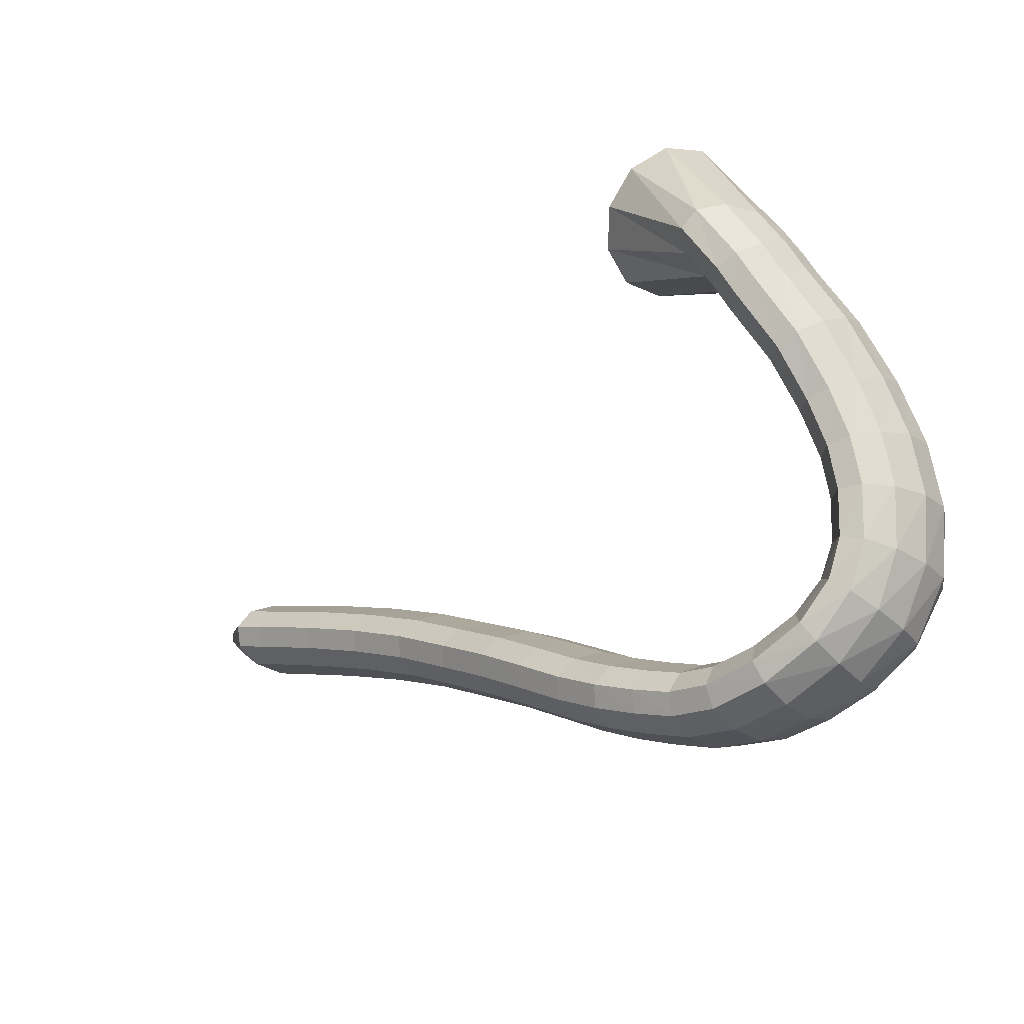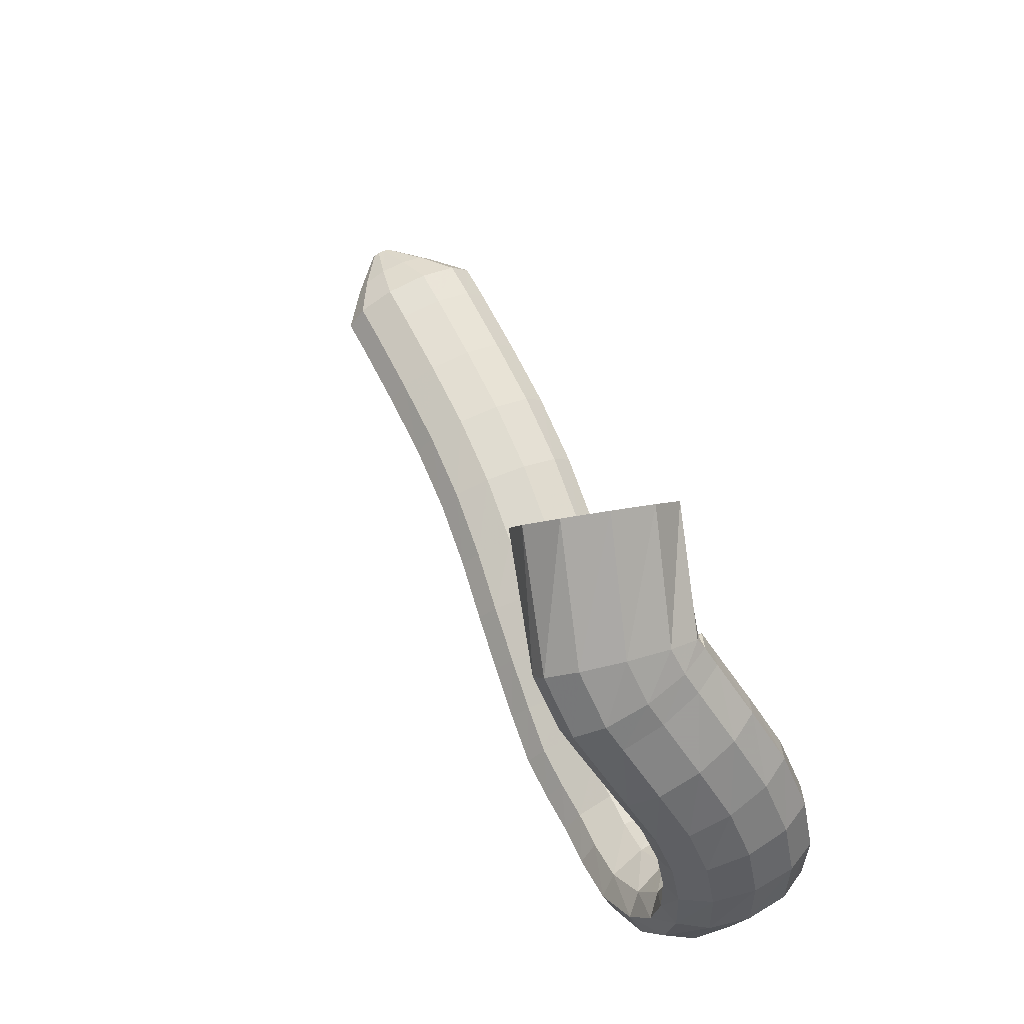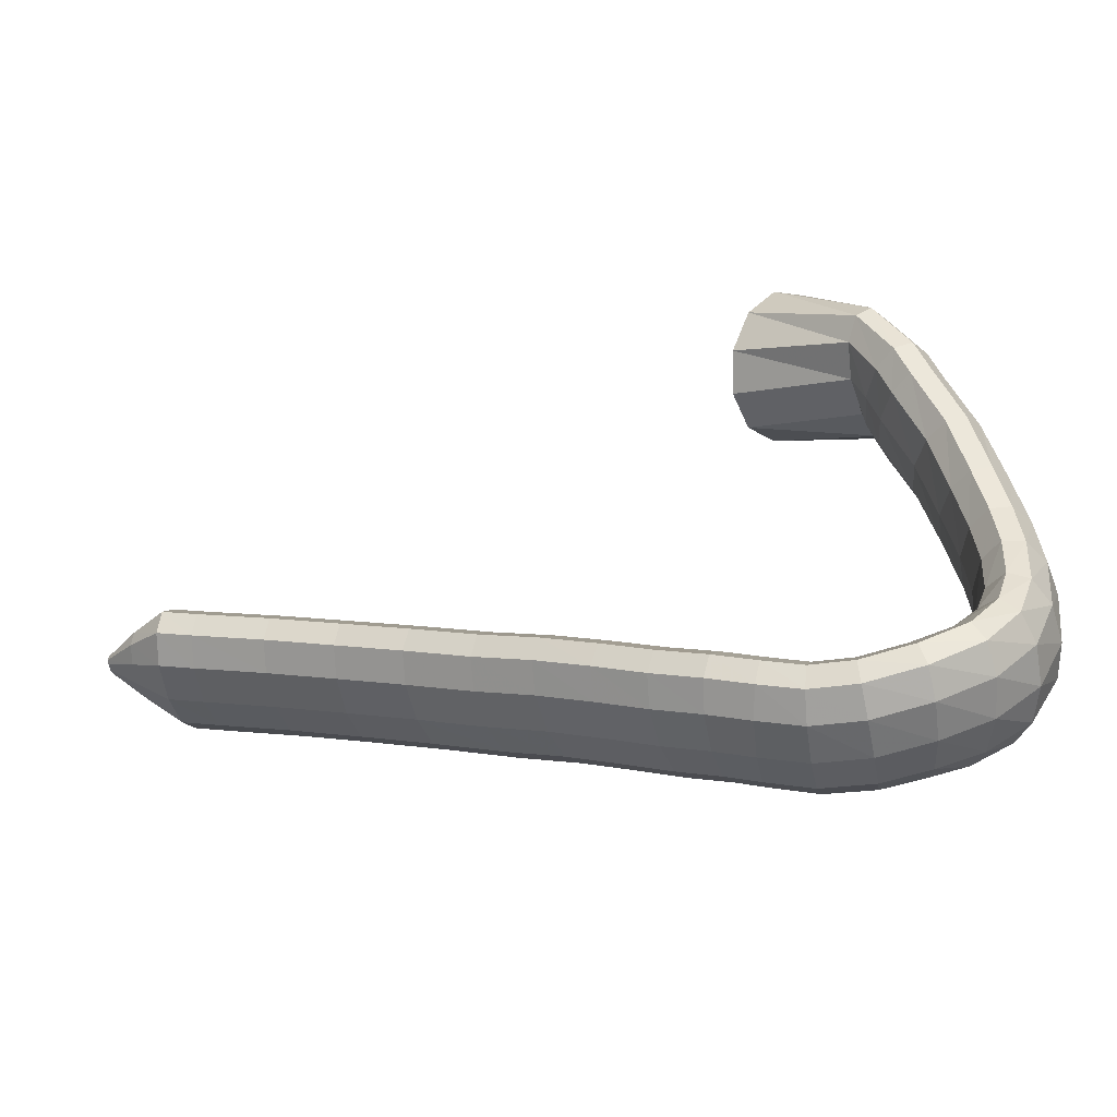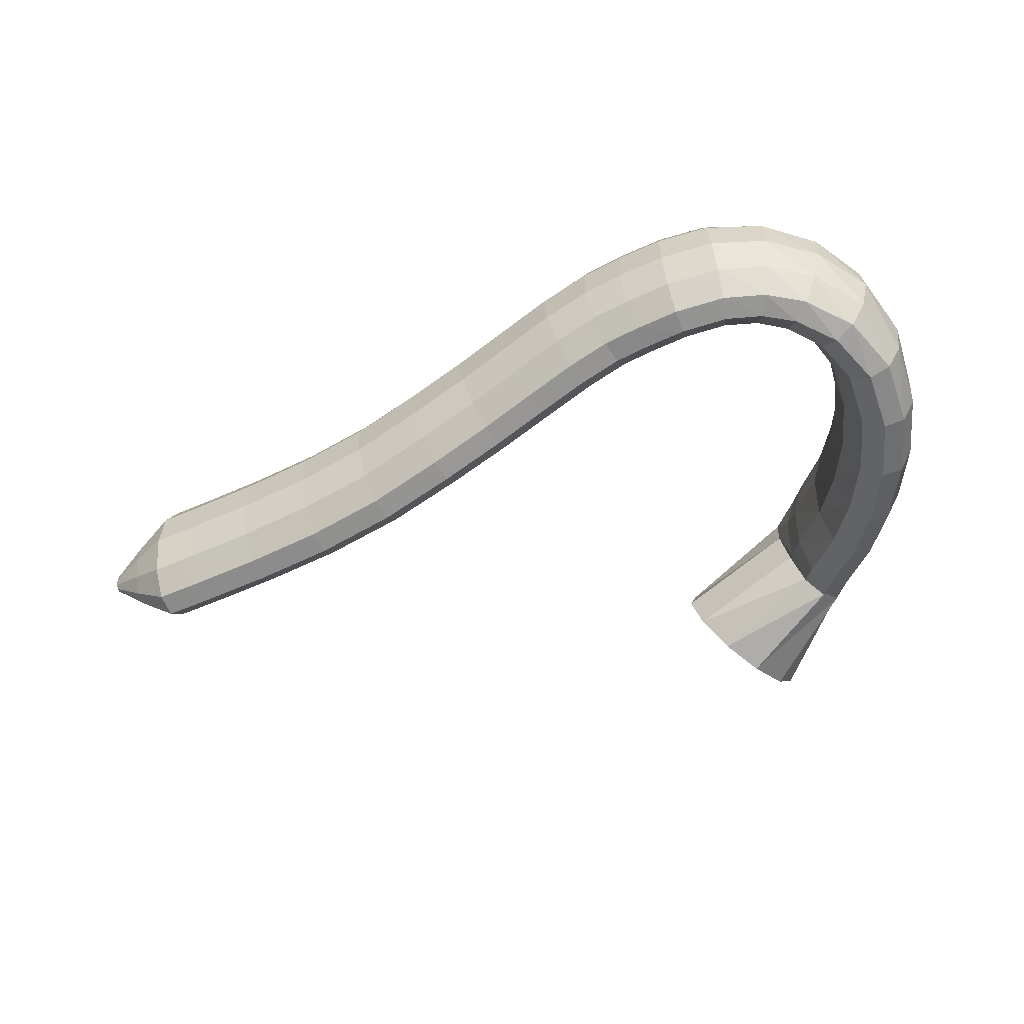
<metadata>
{"format":"obj","ext":"obj","renderer":"f3d","projection":"perspective","resolution":1024,"background":"white","views":[{"elev":-26.0,"azim":39.3,"up":"+Y"},{"elev":47.3,"azim":64.4,"up":"+Y"},{"elev":-55.0,"azim":9.5,"up":"+Y"},{"elev":-60.0,"azim":10.3,"up":"+Z"}]}
</metadata>
<code>
g tube1
v 119 66.88 184.5
v 119 67.01 184.2
v 119 67.21 183.9
v 119.1 67.42 183.9
v 119.1 67.57 184.1
v 119.1 67.62 184.5
v 119.1 67.55 184.9
v 119.1 67.37 185.2
v 119.1 67.16 185.4
v 119 66.97 185.3
v 119 66.87 185
v 119 66.88 184.5
v 121 65.27 184.3
v 121 65.79 182.7
v 121.2 66.6 181.7
v 121.4 67.44 181.6
v 121.5 68.05 182.4
v 121.7 68.24 183.9
v 121.7 67.94 185.6
v 121.6 67.24 186.9
v 121.4 66.38 187.5
v 121.2 65.63 187.1
v 121.1 65.21 185.9
v 121 65.27 184.3
v 123.1 63.77 183.9
v 123.1 64.63 181.3
v 123.4 65.98 179.7
v 123.7 67.38 179.5
v 124 68.39 180.9
v 124.3 68.69 183.4
v 124.3 68.19 186.2
v 124.1 67.04 188.4
v 123.8 65.61 189.3
v 123.5 64.35 188.7
v 123.2 63.66 186.7
v 123.1 63.77 183.9
v 125.4 63.17 183.8
v 125.5 64.02 181.2
v 125.8 65.35 179.6
v 126.2 66.74 179.4
v 126.5 67.76 180.8
v 126.7 68.07 183.3
v 126.7 67.58 186
v 126.4 66.44 188.2
v 126.1 65.02 189.2
v 125.7 63.76 188.5
v 125.5 63.07 186.5
v 125.4 63.17 183.8
v 130.1 61.91 183.6
v 130.2 62.75 181.1
v 130.6 64.07 179.4
v 131 65.46 179.3
v 131.3 66.47 180.6
v 131.4 66.79 183.1
v 131.4 66.3 185.9
v 131.1 65.17 188.1
v 130.8 63.76 189
v 130.4 62.51 188.4
v 130.1 61.82 186.4
v 130.1 61.91 183.6
v 134.6 60.53 183.5
v 134.8 61.34 180.9
v 135.3 62.64 179.3
v 135.7 64 179.1
v 136.1 65.01 180.5
v 136.2 65.33 183
v 136 64.87 185.8
v 135.7 63.78 188
v 135.2 62.39 188.9
v 134.8 61.15 188.3
v 134.6 60.46 186.3
v 134.6 60.53 183.5
v 139 58.9 183.6
v 139.5 59.65 181
v 140 60.89 179.4
v 140.6 62.22 179.2
v 140.9 63.23 180.6
v 141 63.59 183.1
v 140.7 63.18 185.8
v 140.2 62.15 188
v 139.6 60.81 189
v 139.1 59.59 188.3
v 138.9 58.88 186.3
v 139 58.9 183.6
v 143.4 56.94 183.9
v 143.9 57.62 181.4
v 144.6 58.81 179.7
v 145.3 60.11 179.6
v 145.6 61.13 180.9
v 145.5 61.53 183.4
v 145.1 61.19 186.2
v 144.5 60.22 188.4
v 143.8 58.92 189.3
v 143.3 57.71 188.6
v 143.1 56.97 186.7
v 143.4 56.94 183.9
v 147.1 55.21 184.4
v 147.7 55.86 181.8
v 148.5 57.02 180.2
v 149.1 58.31 180
v 149.5 59.33 181.4
v 149.4 59.75 183.9
v 148.9 59.43 186.6
v 148.2 58.48 188.8
v 147.5 57.21 189.7
v 147 56 189.1
v 146.9 55.26 187.1
v 147.1 55.21 184.4
v 150.5 53.51 184.7
v 151 54.18 182.1
v 151.8 55.34 180.5
v 152.4 56.62 180.4
v 152.8 57.61 181.7
v 152.8 58.01 184.2
v 152.4 57.68 186.9
v 151.7 56.74 189.1
v 151 55.47 190.1
v 150.4 54.28 189.4
v 150.2 53.55 187.5
v 150.5 53.51 184.7
v 153.7 51.89 185
v 154.2 52.59 182.4
v 154.9 53.77 180.8
v 155.5 55.07 180.6
v 155.9 56.07 182
v 155.9 56.45 184.4
v 155.5 56.1 187.2
v 154.9 55.12 189.4
v 154.2 53.83 190.3
v 153.6 52.63 189.7
v 153.5 51.91 187.7
v 153.7 51.89 185
v 156.6 50.63 185.2
v 156.9 51.41 182.6
v 157.4 52.67 181
v 158 54.01 180.8
v 158.3 55 182.2
v 158.4 55.33 184.6
v 158.2 54.9 187.4
v 157.8 53.84 189.6
v 157.2 52.48 190.5
v 156.7 51.27 189.9
v 156.5 50.57 187.9
v 156.6 50.63 185.2
v 159 49.76 185.1
v 159.1 50.63 182.5
v 159.4 51.96 180.8
v 159.9 53.33 180.7
v 160.3 54.32 182
v 160.5 54.6 184.5
v 160.6 54.08 187.3
v 160.3 52.94 189.5
v 159.9 51.53 190.4
v 159.5 50.3 189.8
v 159.2 49.64 187.8
v 159 49.76 185.1
v 162 48.9 184.9
v 162.1 49.74 182.3
v 162.3 51.08 180.6
v 162.6 52.5 180.5
v 162.8 53.54 181.8
v 162.9 53.87 184.3
v 162.9 53.4 187.1
v 162.7 52.26 189.3
v 162.4 50.82 190.2
v 162.2 49.54 189.6
v 162 48.83 187.6
v 162 48.9 184.9
v 165.4 48.54 185
v 165.5 49.37 182.4
v 165.5 50.71 180.7
v 165.5 52.15 180.6
v 165.4 53.23 181.9
v 165.3 53.6 184.4
v 165.2 53.15 187.2
v 165.1 52.02 189.4
v 165.1 50.56 190.3
v 165.2 49.25 189.7
v 165.3 48.5 187.7
v 165.4 48.54 185
v 169 49.07 185.2
v 168.7 49.79 182.6
v 168.3 51.04 180.9
v 167.9 52.42 180.7
v 167.6 53.49 182
v 167.5 53.92 184.5
v 167.7 53.56 187.3
v 168.1 52.54 189.5
v 168.5 51.17 190.5
v 168.9 49.89 189.9
v 169 49.11 187.9
v 169 49.07 185.2
v 172.4 50.56 185
v 171.7 50.96 182.3
v 170.8 51.89 180.6
v 170 53.07 180.4
v 169.5 54.12 181.7
v 169.5 54.7 184.1
v 170 54.64 186.9
v 170.7 53.95 189.1
v 171.6 52.85 190.1
v 172.3 51.69 189.6
v 172.6 50.84 187.7
v 172.4 50.56 185
v 175.3 53.22 184.7
v 174.7 53.33 182
v 173.6 53.88 180.2
v 172.5 54.7 179.9
v 171.6 55.53 181.1
v 171.2 56.1 183.5
v 171.5 56.23 186.3
v 172.3 55.88 188.6
v 173.5 55.17 189.7
v 174.5 54.31 189.3
v 175.2 53.58 187.4
v 175.3 53.22 184.7
v 177.1 56.88 184.6
v 176.7 56.99 181.9
v 175.7 57.29 180.1
v 174.4 57.68 179.7
v 173.2 58.04 180.8
v 172.4 58.25 183.2
v 172.4 58.26 186
v 173.1 58.05 188.4
v 174.3 57.69 189.6
v 175.6 57.3 189.2
v 176.7 57 187.3
v 177.1 56.88 184.6
v 177.6 61.06 184.9
v 177.4 61.35 182.2
v 176.4 61.56 180.3
v 175.1 61.64 179.9
v 173.7 61.55 181
v 172.8 61.32 183.3
v 172.7 61.03 186.1
v 173.3 60.77 188.5
v 174.5 60.62 189.7
v 175.9 60.63 189.4
v 177.1 60.79 187.6
v 177.6 61.06 184.9
v 177.3 64.94 185.5
v 177 65.53 182.9
v 176.1 65.82 181
v 174.7 65.73 180.5
v 173.4 65.27 181.6
v 172.5 64.61 183.8
v 172.4 63.94 186.5
v 173 63.48 188.9
v 174.2 63.37 190.1
v 175.6 63.66 189.8
v 176.8 64.25 188.1
v 177.3 64.94 185.5
v 176.4 68.71 186.7
v 176.1 69.61 184.2
v 175 70.05 182.3
v 173.7 69.88 181.8
v 172.4 69.16 182.8
v 171.7 68.12 184.9
v 171.7 67.09 187.6
v 172.4 66.39 189.8
v 173.7 66.25 191
v 175 66.71 190.8
v 176 67.63 189.2
v 176.4 68.71 186.7
v 175.3 72.52 188.4
v 174.8 73.53 185.9
v 173.7 73.96 184.1
v 172.4 73.67 183.6
v 171.2 72.77 184.5
v 170.6 71.53 186.6
v 170.7 70.35 189.2
v 171.5 69.61 191.4
v 172.8 69.53 192.6
v 174.1 70.15 192.4
v 175 71.26 190.8
v 175.3 72.52 188.4
v 173.6 76.04 190.1
v 173 77.01 187.6
v 172 77.38 185.8
v 170.7 77.02 185.3
v 169.5 76.06 186.2
v 169 74.79 188.2
v 169.1 73.62 190.8
v 170 72.93 193
v 171.2 72.92 194.3
v 172.5 73.61 194.1
v 173.3 74.77 192.5
v 173.6 76.04 190.1
v 172.9 77.6 190.8
v 172.4 78.41 188.2
v 171.4 78.65 186.4
v 170.1 78.24 185.9
v 169 77.32 186.8
v 168.4 76.18 188.9
v 168.5 75.18 191.6
v 169.2 74.63 193.9
v 170.4 74.72 195.1
v 171.7 75.41 194.9
v 172.6 76.48 193.3
v 172.9 77.6 190.8
v 171.4 80.16 191.5
v 171.6 80 188.8
v 171.2 79.34 186.8
v 170.3 78.38 186.2
v 169.2 77.43 187.1
v 168.2 76.79 189.4
v 167.7 76.66 192.1
v 167.9 77.09 194.6
v 168.6 77.93 195.9
v 169.6 78.93 195.8
v 170.7 79.76 194.1
v 171.4 80.16 191.5
v 166.8 87.55 190.4
v 166.9 86.96 187.7
v 166 85.35 185.5
v 164.4 83.24 184.7
v 162.5 81.29 185.4
v 160.9 80.13 187.5
v 160.2 80.12 190.2
v 160.6 81.27 192.8
v 162 83.21 194.3
v 163.8 85.33 194.4
v 165.6 86.94 192.9
v 166.8 87.55 190.4
f 1 2 14
f 14 13 1
f 2 3 15
f 15 14 2
f 3 4 16
f 16 15 3
f 4 5 17
f 17 16 4
f 5 6 18
f 18 17 5
f 6 7 19
f 19 18 6
f 7 8 20
f 20 19 7
f 8 9 21
f 21 20 8
f 9 10 22
f 22 21 9
f 10 11 23
f 23 22 10
f 11 12 24
f 24 23 11
f 13 14 26
f 26 25 13
f 14 15 27
f 27 26 14
f 15 16 28
f 28 27 15
f 16 17 29
f 29 28 16
f 17 18 30
f 30 29 17
f 18 19 31
f 31 30 18
f 19 20 32
f 32 31 19
f 20 21 33
f 33 32 20
f 21 22 34
f 34 33 21
f 22 23 35
f 35 34 22
f 23 24 36
f 36 35 23
f 25 26 38
f 38 37 25
f 26 27 39
f 39 38 26
f 27 28 40
f 40 39 27
f 28 29 41
f 41 40 28
f 29 30 42
f 42 41 29
f 30 31 43
f 43 42 30
f 31 32 44
f 44 43 31
f 32 33 45
f 45 44 32
f 33 34 46
f 46 45 33
f 34 35 47
f 47 46 34
f 35 36 48
f 48 47 35
f 37 38 50
f 50 49 37
f 38 39 51
f 51 50 38
f 39 40 52
f 52 51 39
f 40 41 53
f 53 52 40
f 41 42 54
f 54 53 41
f 42 43 55
f 55 54 42
f 43 44 56
f 56 55 43
f 44 45 57
f 57 56 44
f 45 46 58
f 58 57 45
f 46 47 59
f 59 58 46
f 47 48 60
f 60 59 47
f 49 50 62
f 62 61 49
f 50 51 63
f 63 62 50
f 51 52 64
f 64 63 51
f 52 53 65
f 65 64 52
f 53 54 66
f 66 65 53
f 54 55 67
f 67 66 54
f 55 56 68
f 68 67 55
f 56 57 69
f 69 68 56
f 57 58 70
f 70 69 57
f 58 59 71
f 71 70 58
f 59 60 72
f 72 71 59
f 61 62 74
f 74 73 61
f 62 63 75
f 75 74 62
f 63 64 76
f 76 75 63
f 64 65 77
f 77 76 64
f 65 66 78
f 78 77 65
f 66 67 79
f 79 78 66
f 67 68 80
f 80 79 67
f 68 69 81
f 81 80 68
f 69 70 82
f 82 81 69
f 70 71 83
f 83 82 70
f 71 72 84
f 84 83 71
f 73 74 86
f 86 85 73
f 74 75 87
f 87 86 74
f 75 76 88
f 88 87 75
f 76 77 89
f 89 88 76
f 77 78 90
f 90 89 77
f 78 79 91
f 91 90 78
f 79 80 92
f 92 91 79
f 80 81 93
f 93 92 80
f 81 82 94
f 94 93 81
f 82 83 95
f 95 94 82
f 83 84 96
f 96 95 83
f 85 86 98
f 98 97 85
f 86 87 99
f 99 98 86
f 87 88 100
f 100 99 87
f 88 89 101
f 101 100 88
f 89 90 102
f 102 101 89
f 90 91 103
f 103 102 90
f 91 92 104
f 104 103 91
f 92 93 105
f 105 104 92
f 93 94 106
f 106 105 93
f 94 95 107
f 107 106 94
f 95 96 108
f 108 107 95
f 97 98 110
f 110 109 97
f 98 99 111
f 111 110 98
f 99 100 112
f 112 111 99
f 100 101 113
f 113 112 100
f 101 102 114
f 114 113 101
f 102 103 115
f 115 114 102
f 103 104 116
f 116 115 103
f 104 105 117
f 117 116 104
f 105 106 118
f 118 117 105
f 106 107 119
f 119 118 106
f 107 108 120
f 120 119 107
f 109 110 122
f 122 121 109
f 110 111 123
f 123 122 110
f 111 112 124
f 124 123 111
f 112 113 125
f 125 124 112
f 113 114 126
f 126 125 113
f 114 115 127
f 127 126 114
f 115 116 128
f 128 127 115
f 116 117 129
f 129 128 116
f 117 118 130
f 130 129 117
f 118 119 131
f 131 130 118
f 119 120 132
f 132 131 119
f 121 122 134
f 134 133 121
f 122 123 135
f 135 134 122
f 123 124 136
f 136 135 123
f 124 125 137
f 137 136 124
f 125 126 138
f 138 137 125
f 126 127 139
f 139 138 126
f 127 128 140
f 140 139 127
f 128 129 141
f 141 140 128
f 129 130 142
f 142 141 129
f 130 131 143
f 143 142 130
f 131 132 144
f 144 143 131
f 133 134 146
f 146 145 133
f 134 135 147
f 147 146 134
f 135 136 148
f 148 147 135
f 136 137 149
f 149 148 136
f 137 138 150
f 150 149 137
f 138 139 151
f 151 150 138
f 139 140 152
f 152 151 139
f 140 141 153
f 153 152 140
f 141 142 154
f 154 153 141
f 142 143 155
f 155 154 142
f 143 144 156
f 156 155 143
f 145 146 158
f 158 157 145
f 146 147 159
f 159 158 146
f 147 148 160
f 160 159 147
f 148 149 161
f 161 160 148
f 149 150 162
f 162 161 149
f 150 151 163
f 163 162 150
f 151 152 164
f 164 163 151
f 152 153 165
f 165 164 152
f 153 154 166
f 166 165 153
f 154 155 167
f 167 166 154
f 155 156 168
f 168 167 155
f 157 158 170
f 170 169 157
f 158 159 171
f 171 170 158
f 159 160 172
f 172 171 159
f 160 161 173
f 173 172 160
f 161 162 174
f 174 173 161
f 162 163 175
f 175 174 162
f 163 164 176
f 176 175 163
f 164 165 177
f 177 176 164
f 165 166 178
f 178 177 165
f 166 167 179
f 179 178 166
f 167 168 180
f 180 179 167
f 169 170 182
f 182 181 169
f 170 171 183
f 183 182 170
f 171 172 184
f 184 183 171
f 172 173 185
f 185 184 172
f 173 174 186
f 186 185 173
f 174 175 187
f 187 186 174
f 175 176 188
f 188 187 175
f 176 177 189
f 189 188 176
f 177 178 190
f 190 189 177
f 178 179 191
f 191 190 178
f 179 180 192
f 192 191 179
f 181 182 194
f 194 193 181
f 182 183 195
f 195 194 182
f 183 184 196
f 196 195 183
f 184 185 197
f 197 196 184
f 185 186 198
f 198 197 185
f 186 187 199
f 199 198 186
f 187 188 200
f 200 199 187
f 188 189 201
f 201 200 188
f 189 190 202
f 202 201 189
f 190 191 203
f 203 202 190
f 191 192 204
f 204 203 191
f 193 194 206
f 206 205 193
f 194 195 207
f 207 206 194
f 195 196 208
f 208 207 195
f 196 197 209
f 209 208 196
f 197 198 210
f 210 209 197
f 198 199 211
f 211 210 198
f 199 200 212
f 212 211 199
f 200 201 213
f 213 212 200
f 201 202 214
f 214 213 201
f 202 203 215
f 215 214 202
f 203 204 216
f 216 215 203
f 205 206 218
f 218 217 205
f 206 207 219
f 219 218 206
f 207 208 220
f 220 219 207
f 208 209 221
f 221 220 208
f 209 210 222
f 222 221 209
f 210 211 223
f 223 222 210
f 211 212 224
f 224 223 211
f 212 213 225
f 225 224 212
f 213 214 226
f 226 225 213
f 214 215 227
f 227 226 214
f 215 216 228
f 228 227 215
f 217 218 230
f 230 229 217
f 218 219 231
f 231 230 218
f 219 220 232
f 232 231 219
f 220 221 233
f 233 232 220
f 221 222 234
f 234 233 221
f 222 223 235
f 235 234 222
f 223 224 236
f 236 235 223
f 224 225 237
f 237 236 224
f 225 226 238
f 238 237 225
f 226 227 239
f 239 238 226
f 227 228 240
f 240 239 227
f 229 230 242
f 242 241 229
f 230 231 243
f 243 242 230
f 231 232 244
f 244 243 231
f 232 233 245
f 245 244 232
f 233 234 246
f 246 245 233
f 234 235 247
f 247 246 234
f 235 236 248
f 248 247 235
f 236 237 249
f 249 248 236
f 237 238 250
f 250 249 237
f 238 239 251
f 251 250 238
f 239 240 252
f 252 251 239
f 241 242 254
f 254 253 241
f 242 243 255
f 255 254 242
f 243 244 256
f 256 255 243
f 244 245 257
f 257 256 244
f 245 246 258
f 258 257 245
f 246 247 259
f 259 258 246
f 247 248 260
f 260 259 247
f 248 249 261
f 261 260 248
f 249 250 262
f 262 261 249
f 250 251 263
f 263 262 250
f 251 252 264
f 264 263 251
f 253 254 266
f 266 265 253
f 254 255 267
f 267 266 254
f 255 256 268
f 268 267 255
f 256 257 269
f 269 268 256
f 257 258 270
f 270 269 257
f 258 259 271
f 271 270 258
f 259 260 272
f 272 271 259
f 260 261 273
f 273 272 260
f 261 262 274
f 274 273 261
f 262 263 275
f 275 274 262
f 263 264 276
f 276 275 263
f 265 266 278
f 278 277 265
f 266 267 279
f 279 278 266
f 267 268 280
f 280 279 267
f 268 269 281
f 281 280 268
f 269 270 282
f 282 281 269
f 270 271 283
f 283 282 270
f 271 272 284
f 284 283 271
f 272 273 285
f 285 284 272
f 273 274 286
f 286 285 273
f 274 275 287
f 287 286 274
f 275 276 288
f 288 287 275
f 277 278 290
f 290 289 277
f 278 279 291
f 291 290 278
f 279 280 292
f 292 291 279
f 280 281 293
f 293 292 280
f 281 282 294
f 294 293 281
f 282 283 295
f 295 294 282
f 283 284 296
f 296 295 283
f 284 285 297
f 297 296 284
f 285 286 298
f 298 297 285
f 286 287 299
f 299 298 286
f 287 288 300
f 300 299 287
f 289 290 302
f 302 301 289
f 290 291 303
f 303 302 290
f 291 292 304
f 304 303 291
f 292 293 305
f 305 304 292
f 293 294 306
f 306 305 293
f 294 295 307
f 307 306 294
f 295 296 308
f 308 307 295
f 296 297 309
f 309 308 296
f 297 298 310
f 310 309 297
f 298 299 311
f 311 310 298
f 299 300 312
f 312 311 299
f 301 302 314
f 314 313 301
f 302 303 315
f 315 314 302
f 303 304 316
f 316 315 303
f 304 305 317
f 317 316 304
f 305 306 318
f 318 317 305
f 306 307 319
f 319 318 306
f 307 308 320
f 320 319 307
f 308 309 321
f 321 320 308
f 309 310 322
f 322 321 309
f 310 311 323
f 323 322 310
f 311 312 324
f 324 323 311
g

</code>
